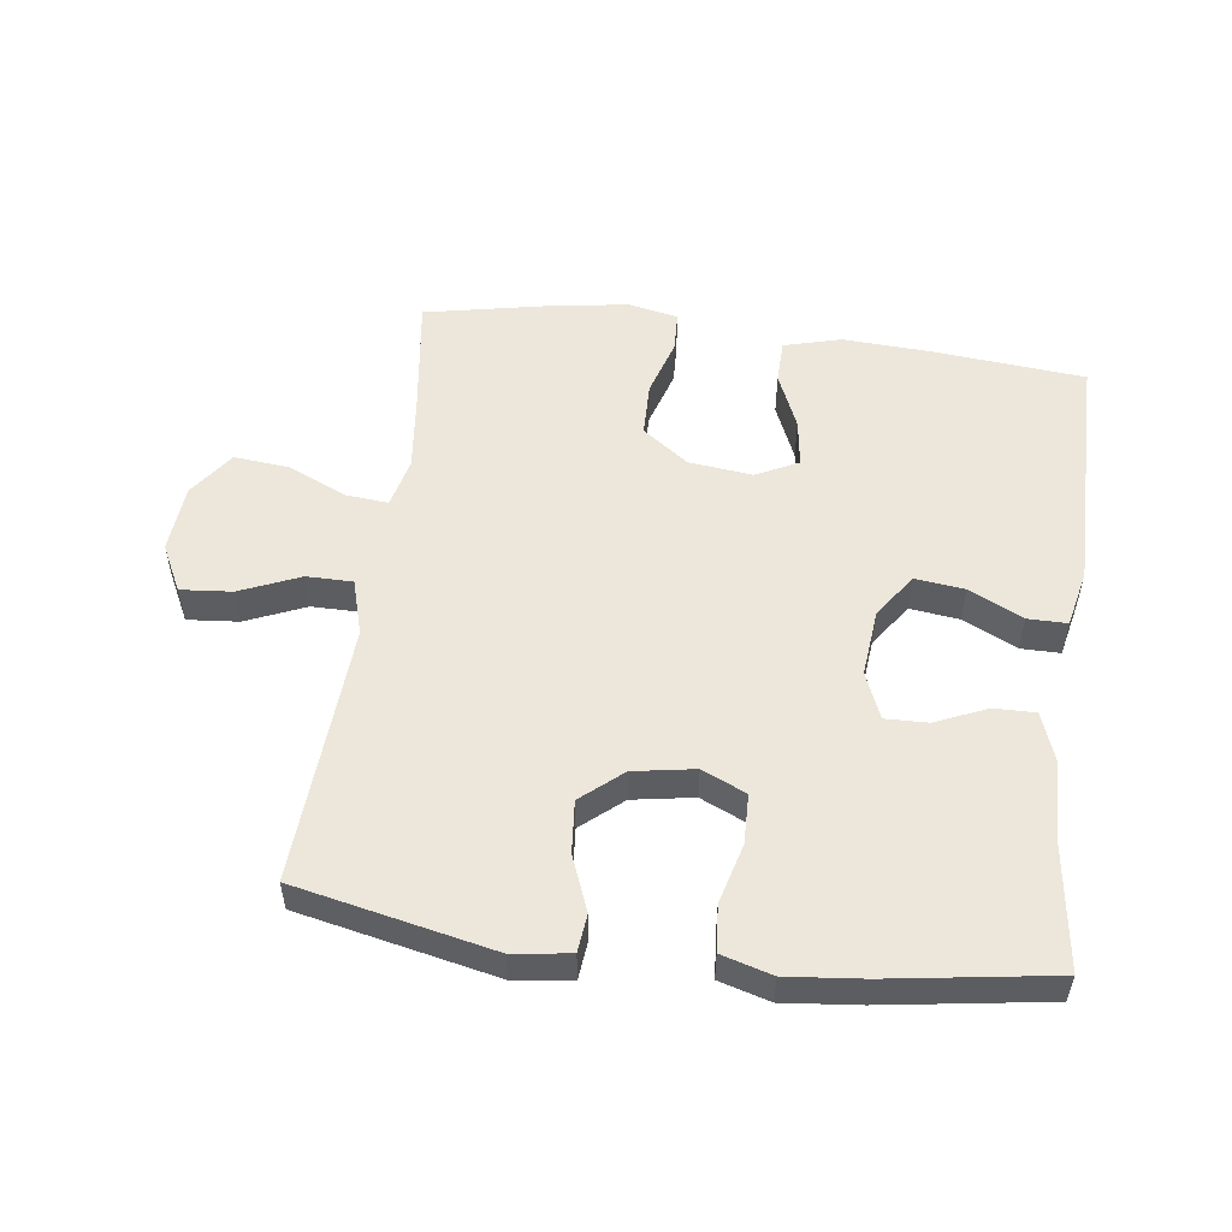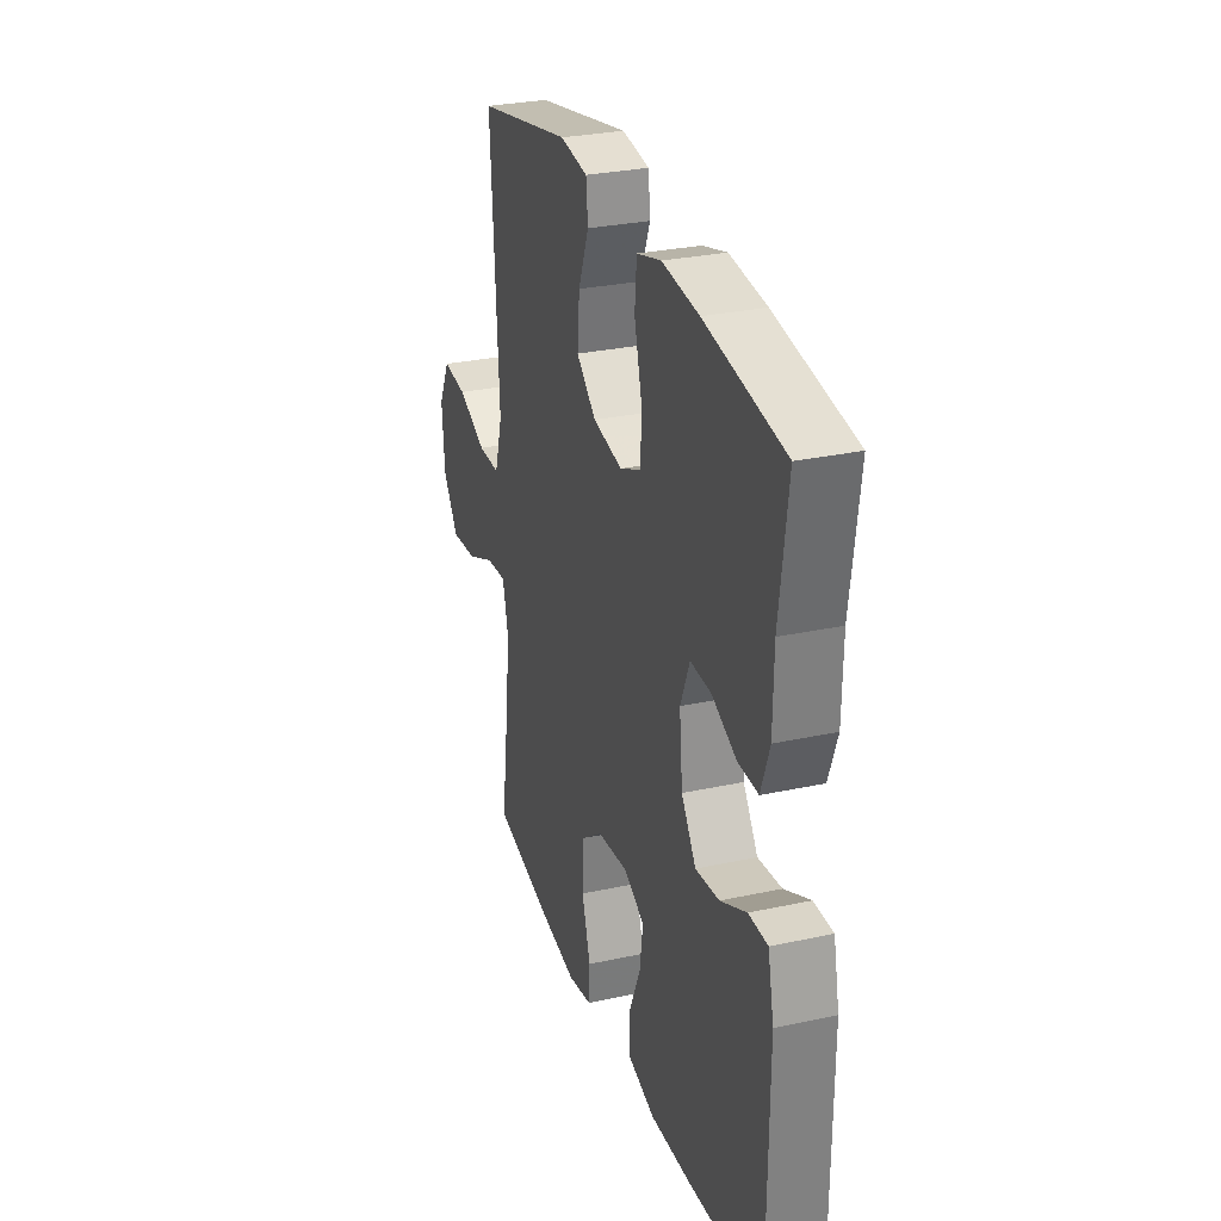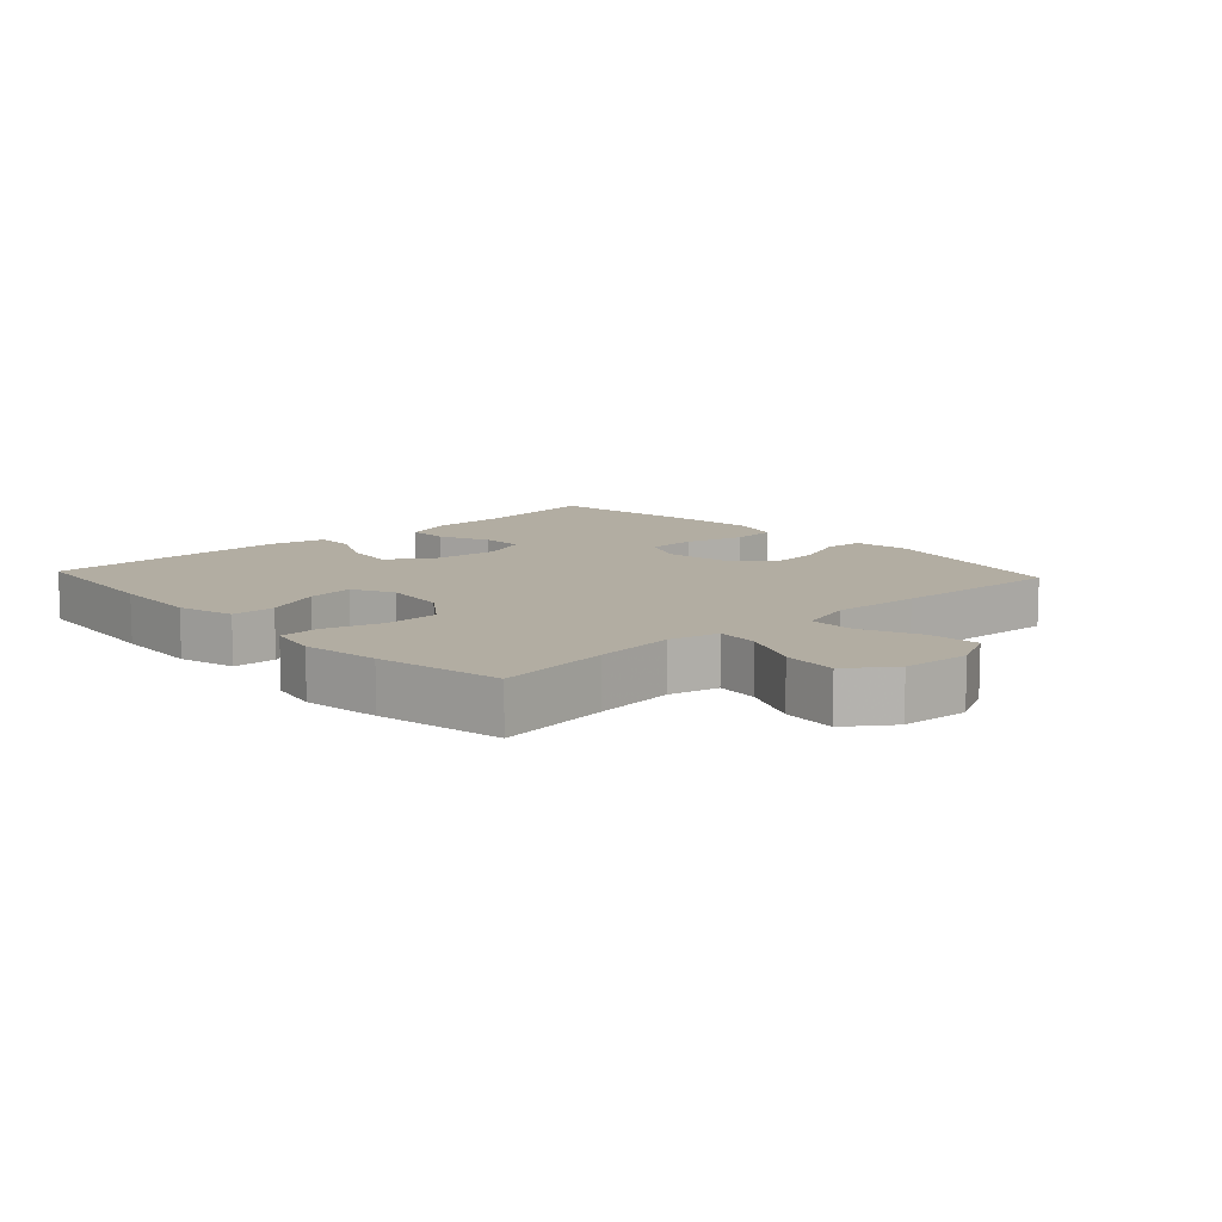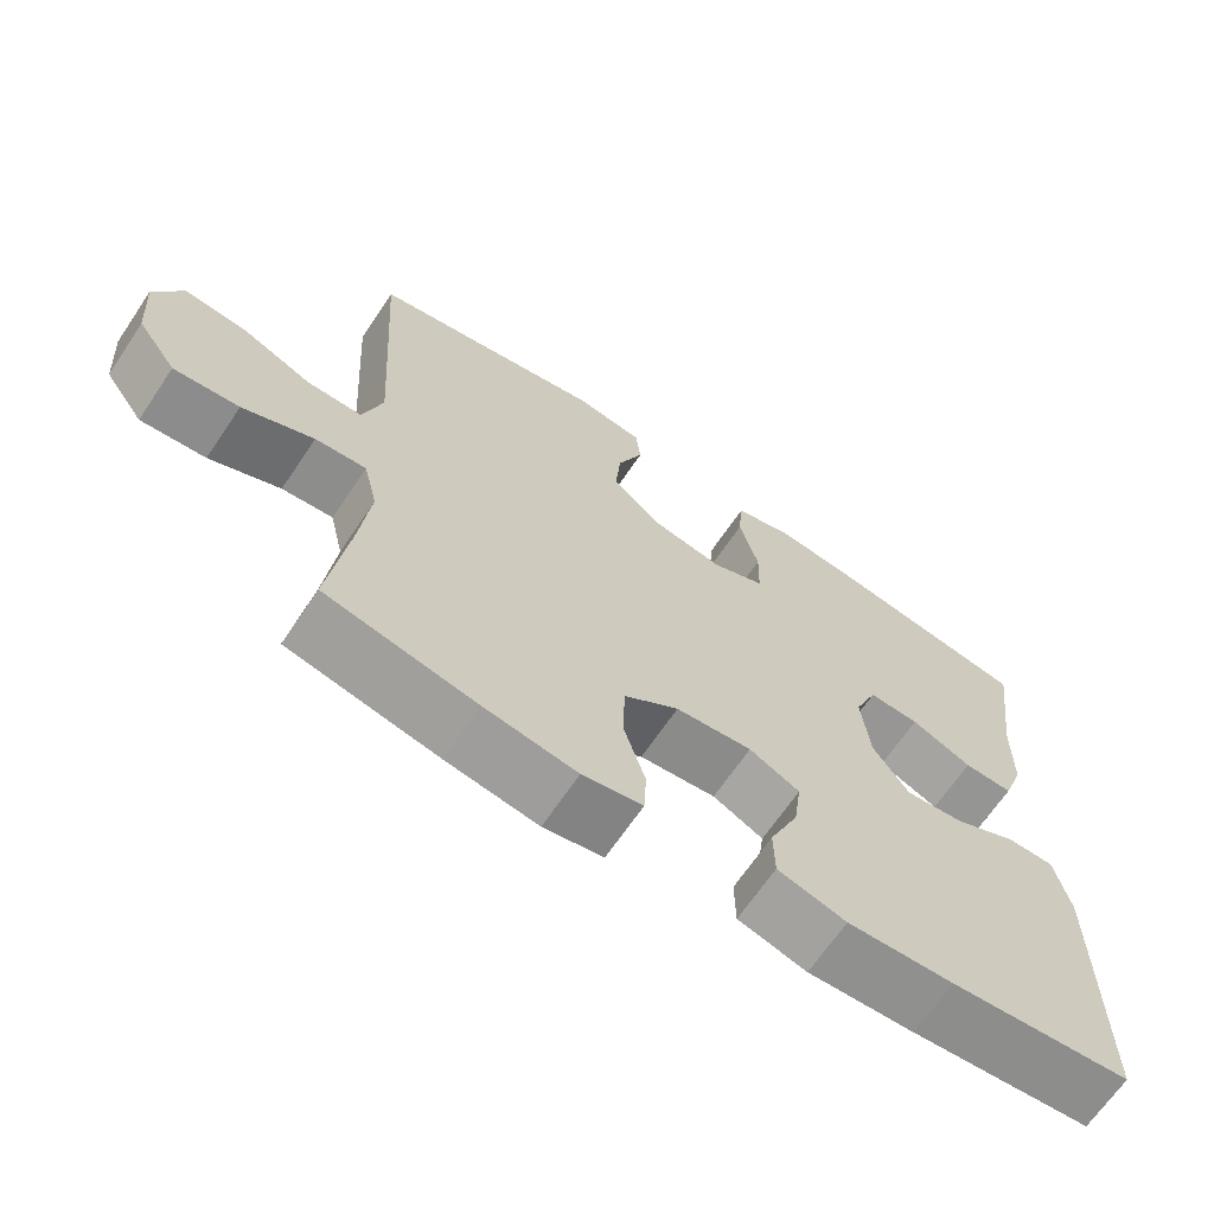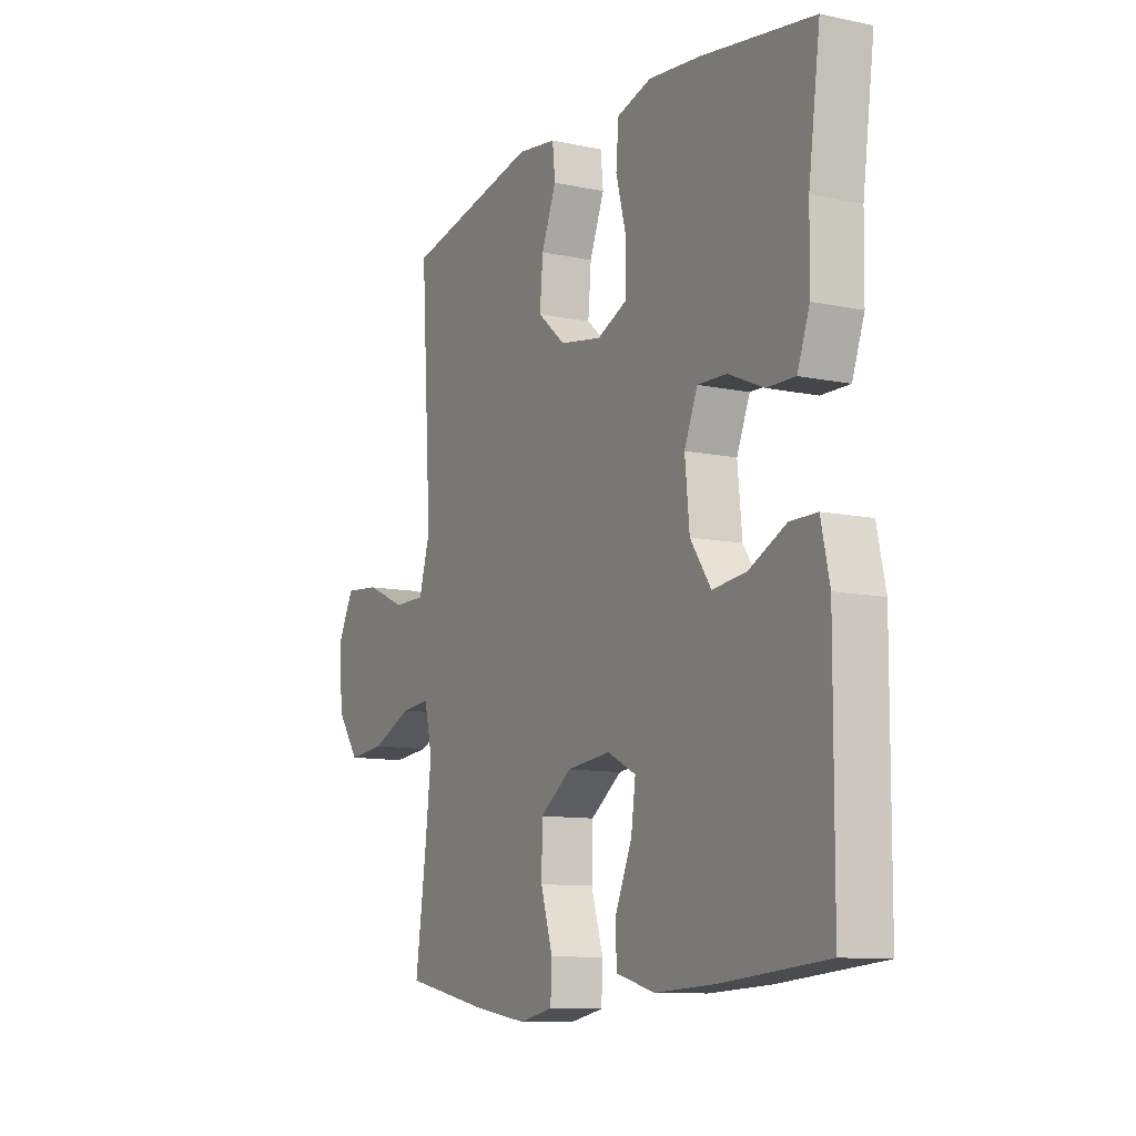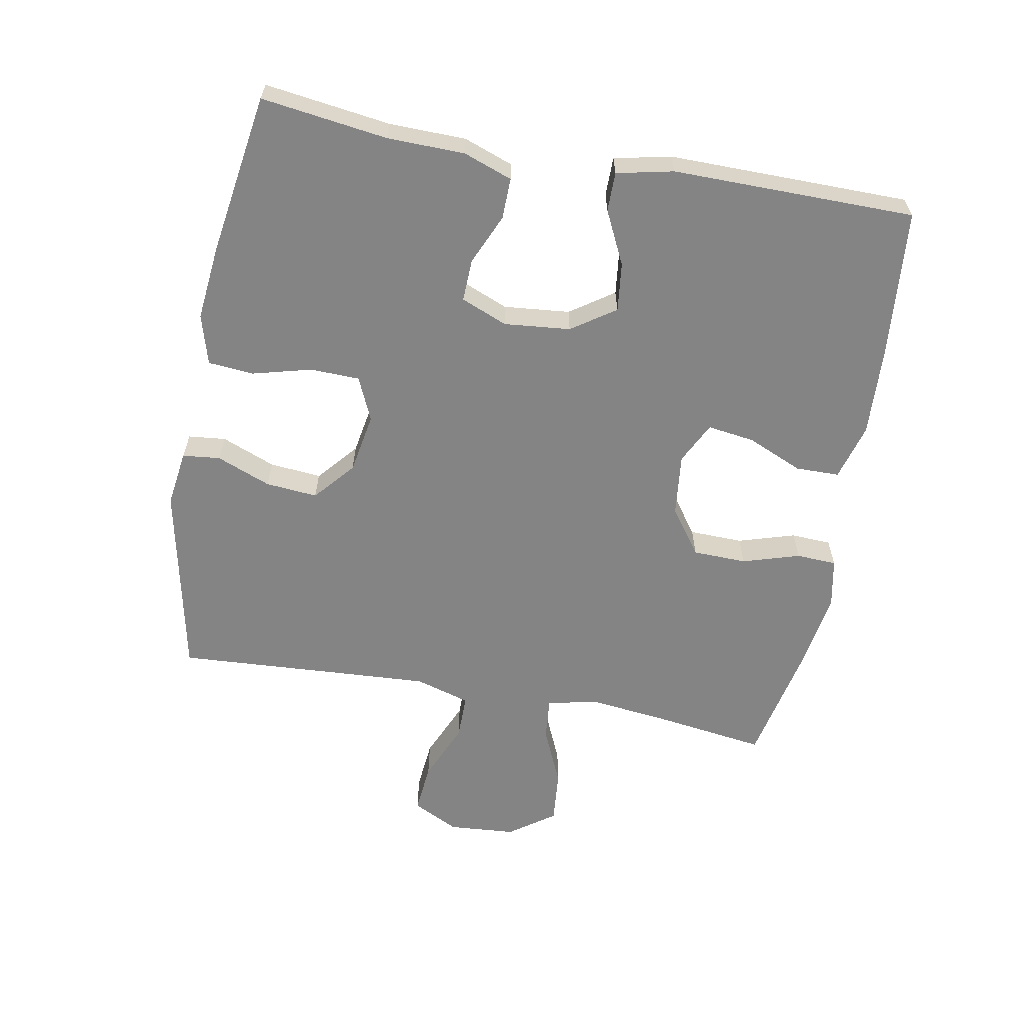
<metadata>
{"format":"obj","ext":"obj","renderer":"f3d","projection":"perspective","resolution":1024,"background":"white","views":[{"elev":53.5,"azim":7.6,"up":"+Y"},{"elev":29.2,"azim":72.2,"up":"+Z"},{"elev":10.6,"azim":-132.8,"up":"+Y"},{"elev":-67.0,"azim":-34.0,"up":"+Z"},{"elev":-10.4,"azim":61.9,"up":"+Z"},{"elev":-61.4,"azim":79.5,"up":"+Y"}]}
</metadata>
<code>
v -0.5 0.07 0.5
v -0.2 0.07 0.563
v -0.113 0.07 0.551
v -0.107 0.07 0.493
v -0.14 0.07 0.41
v -0.147 0.07 0.33
v -0.085 0.07 0.277
v 0.008 0.07 0.261
v 0.075 0.07 0.291
v 0.077 0.07 0.367
v 0.053 0.07 0.458
v 0.059 0.07 0.528
v 0.136 0.07 0.55
v 0.252 0.07 0.538
v 0.5 0.07 0.5
v 0.474 0.07 0.306
v 0.472 0.07 0.188
v 0.445 0.07 0.113
v 0.382 0.07 0.114
v 0.304 0.07 0.148
v 0.239 0.07 0.15
v 0.21 0.07 0.079
v 0.22 0.07 -0.023
v 0.266 0.07 -0.09
v 0.341 0.07 -0.081
v 0.423 0.07 -0.041
v 0.483 0.07 -0.041
v 0.502 0.07 -0.128
v 0.5 0.07 -0.5
v 0.269 0.07 -0.521
v 0.134 0.07 -0.528
v 0.047 0.07 -0.504
v 0.046 0.07 -0.437
v 0.083 0.07 -0.351
v 0.093 0.07 -0.279
v 0.029 0.07 -0.247
v -0.068 0.07 -0.258
v -0.138 0.07 -0.309
v -0.14 0.07 -0.392
v -0.113 0.07 -0.48
v -0.116 0.07 -0.542
v -0.192 0.07 -0.557
v -0.309 0.07 -0.539
v -0.5 0.07 -0.5
v -0.476 0.07 -0.326
v -0.462 0.07 -0.203
v -0.48 0.07 -0.127
v -0.545 0.07 -0.133
v -0.635 0.07 -0.173
v -0.718 0.07 -0.181
v -0.768 0.07 -0.111
v -0.776 0.07 -0.007
v -0.74 0.07 0.064
v -0.662 0.07 0.057
v -0.571 0.07 0.018
v -0.501 0.07 0.018
v -0.476 0.07 0.103
v -0.484 0.07 0.238
v -0.5 0 0.5
v -0.2 0 0.563
v -0.113 0 0.551
v -0.107 0 0.493
v -0.14 0 0.41
v -0.147 0 0.33
v -0.085 0 0.277
v 0.008 0 0.261
v 0.075 0 0.291
v 0.077 0 0.367
v 0.053 0 0.458
v 0.059 0 0.528
v 0.136 0 0.55
v 0.252 0 0.538
v 0.5 0 0.5
v 0.474 0 0.306
v 0.472 0 0.188
v 0.445 0 0.113
v 0.382 0 0.114
v 0.304 0 0.148
v 0.239 0 0.15
v 0.21 0 0.079
v 0.22 0 -0.023
v 0.266 0 -0.09
v 0.341 0 -0.081
v 0.423 0 -0.041
v 0.483 0 -0.041
v 0.502 0 -0.128
v 0.5 0 -0.5
v 0.269 0 -0.521
v 0.134 0 -0.528
v 0.047 0 -0.504
v 0.046 0 -0.437
v 0.083 0 -0.351
v 0.093 0 -0.279
v 0.029 0 -0.247
v -0.068 0 -0.258
v -0.138 0 -0.309
v -0.14 0 -0.392
v -0.113 0 -0.48
v -0.116 0 -0.542
v -0.192 0 -0.557
v -0.309 0 -0.539
v -0.5 0 -0.5
v -0.476 0 -0.326
v -0.462 0 -0.203
v -0.48 0 -0.127
v -0.545 0 -0.133
v -0.635 0 -0.173
v -0.718 0 -0.181
v -0.768 0 -0.111
v -0.776 0 -0.007
v -0.74 0 0.064
v -0.662 0 0.057
v -0.571 0 0.018
v -0.501 0 0.018
v -0.476 0 0.103
v -0.484 0 0.238
f 53 54 55
f 52 53 55
f 51 52 55
f 50 51 55
f 49 50 55
f 48 49 55
f 47 48 55 56
f 46 47 56 57
f 43 44 45
f 42 43 45
f 41 42 45
f 40 41 45
f 39 40 45
f 38 39 45 46
f 37 38 46 57
f 32 33 34
f 31 32 34
f 30 31 34
f 29 30 34
f 28 29 34
f 27 28 34
f 26 27 34
f 25 26 34
f 24 25 34 35
f 23 24 35 36
f 18 19 20
f 17 18 20
f 16 17 20
f 16 20 21
f 15 16 21
f 14 15 21
f 13 14 21
f 12 13 21
f 11 12 21
f 10 11 21
f 9 10 21 22
f 3 4 5
f 2 3 5
f 1 2 5
f 58 1 5
f 58 5 6
f 57 58 6 7
f 37 57 7 8
f 23 36 37
f 22 23 37
f 9 22 37
f 8 9 37
f 113 112 111
f 113 111 110
f 113 110 109
f 113 109 108
f 113 108 107
f 113 107 106
f 114 113 106 105
f 115 114 105 104
f 103 102 101
f 103 101 100
f 103 100 99
f 103 99 98
f 103 98 97
f 104 103 97 96
f 115 104 96 95
f 92 91 90
f 92 90 89
f 92 89 88
f 92 88 87
f 92 87 86
f 92 86 85
f 92 85 84
f 92 84 83
f 93 92 83 82
f 94 93 82 81
f 78 77 76
f 78 76 75
f 78 75 74
f 79 78 74
f 79 74 73
f 79 73 72
f 79 72 71
f 79 71 70
f 79 70 69
f 79 69 68
f 80 79 68 67
f 63 62 61
f 63 61 60
f 63 60 59
f 63 59 116
f 64 63 116
f 65 64 116 115
f 66 65 115 95
f 95 94 81
f 95 81 80
f 95 80 67
f 95 67 66
f 1 59 60 2
f 2 60 61 3
f 3 61 62 4
f 4 62 63 5
f 5 63 64 6
f 6 64 65 7
f 7 65 66 8
f 8 66 67 9
f 9 67 68 10
f 10 68 69 11
f 11 69 70 12
f 12 70 71 13
f 13 71 72 14
f 14 72 73 15
f 15 73 74 16
f 16 74 75 17
f 17 75 76 18
f 18 76 77 19
f 19 77 78 20
f 20 78 79 21
f 21 79 80 22
f 22 80 81 23
f 23 81 82 24
f 24 82 83 25
f 25 83 84 26
f 26 84 85 27
f 27 85 86 28
f 28 86 87 29
f 29 87 88 30
f 30 88 89 31
f 31 89 90 32
f 32 90 91 33
f 33 91 92 34
f 34 92 93 35
f 35 93 94 36
f 36 94 95 37
f 37 95 96 38
f 38 96 97 39
f 39 97 98 40
f 40 98 99 41
f 41 99 100 42
f 42 100 101 43
f 43 101 102 44
f 44 102 103 45
f 45 103 104 46
f 46 104 105 47
f 47 105 106 48
f 48 106 107 49
f 49 107 108 50
f 50 108 109 51
f 51 109 110 52
f 52 110 111 53
f 53 111 112 54
f 54 112 113 55
f 55 113 114 56
f 56 114 115 57
f 57 115 116 58
f 58 116 59 1

</code>
